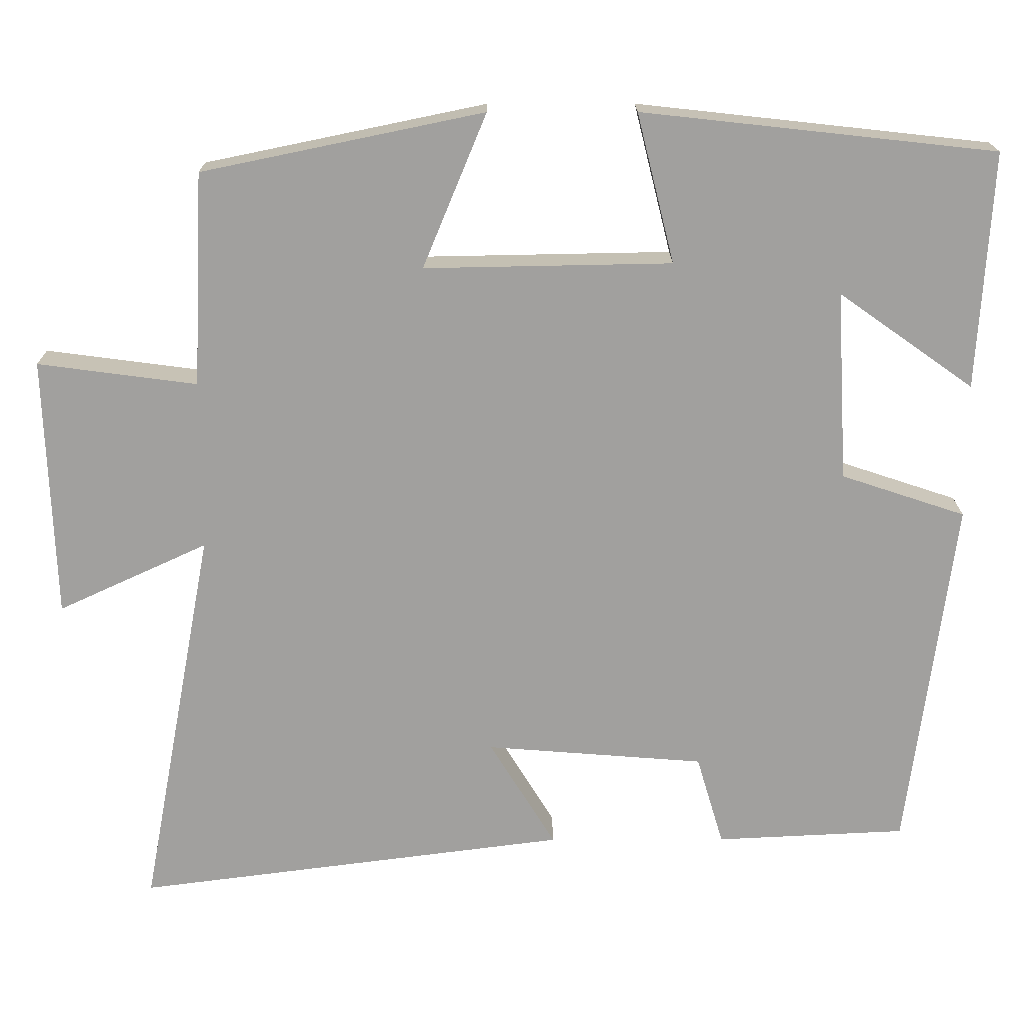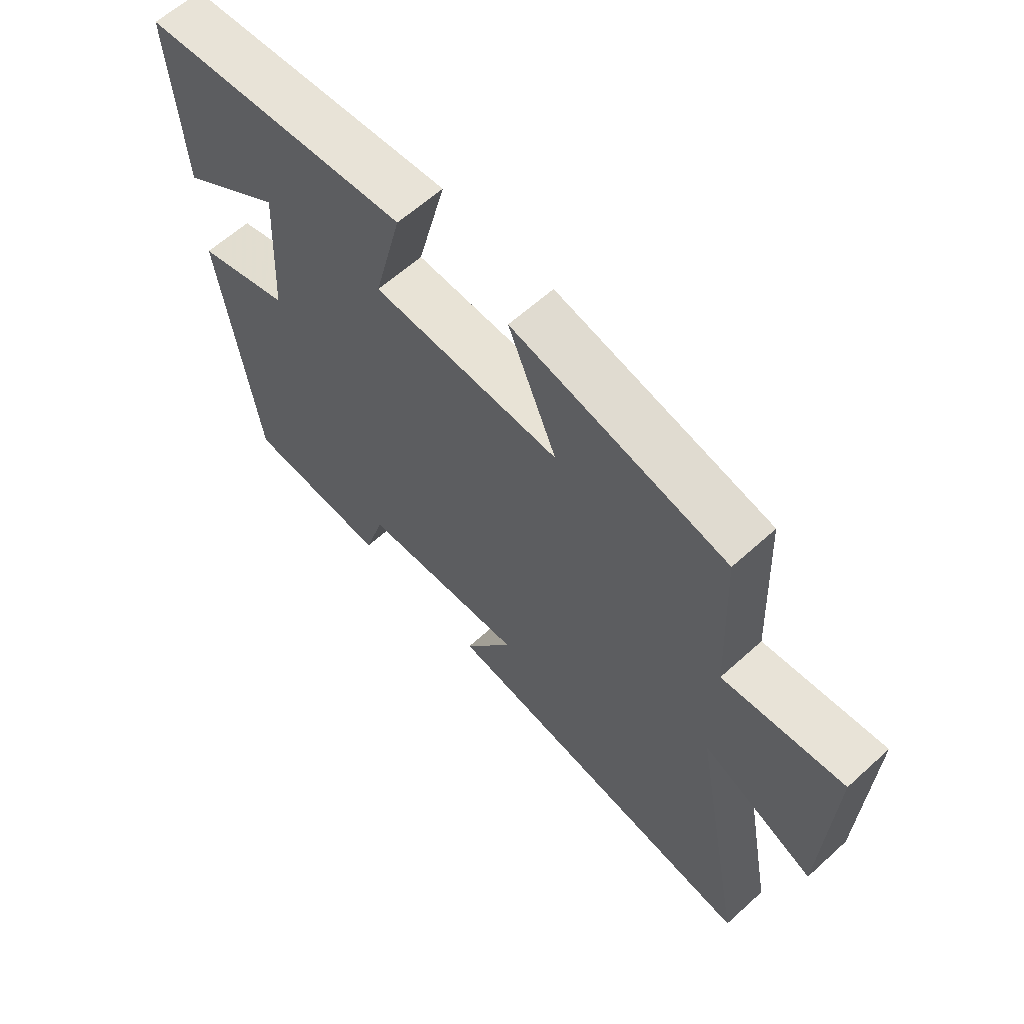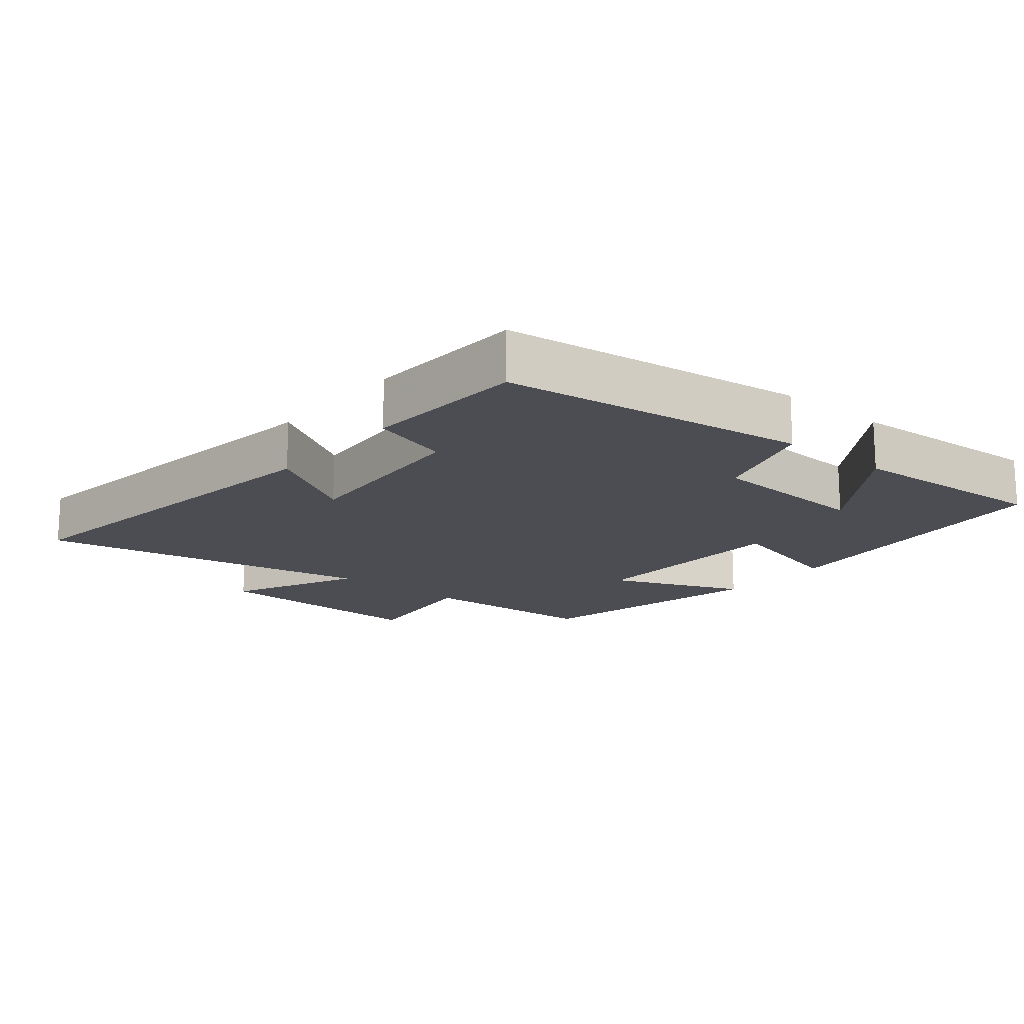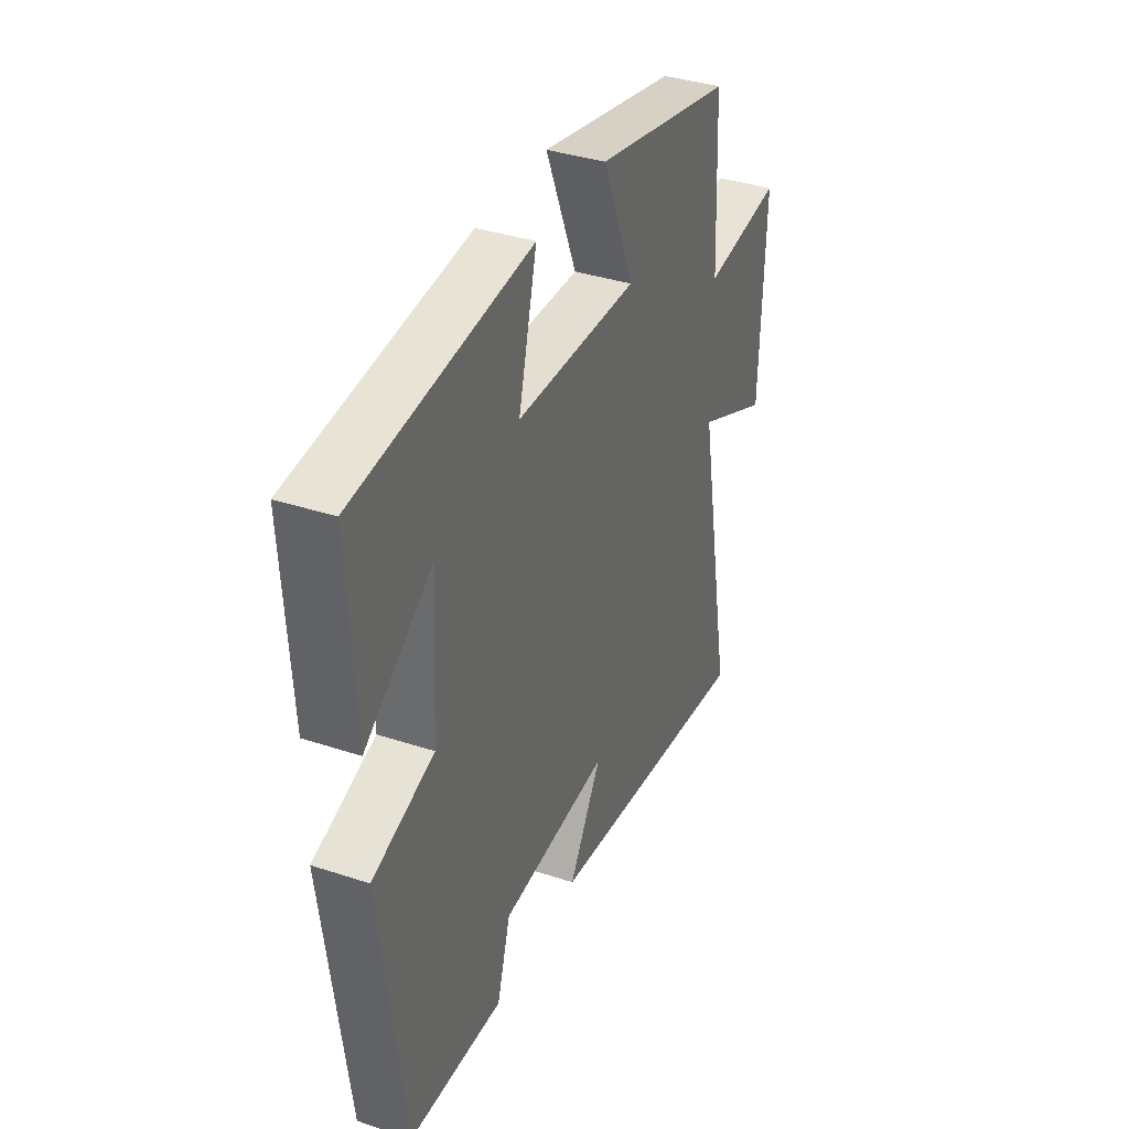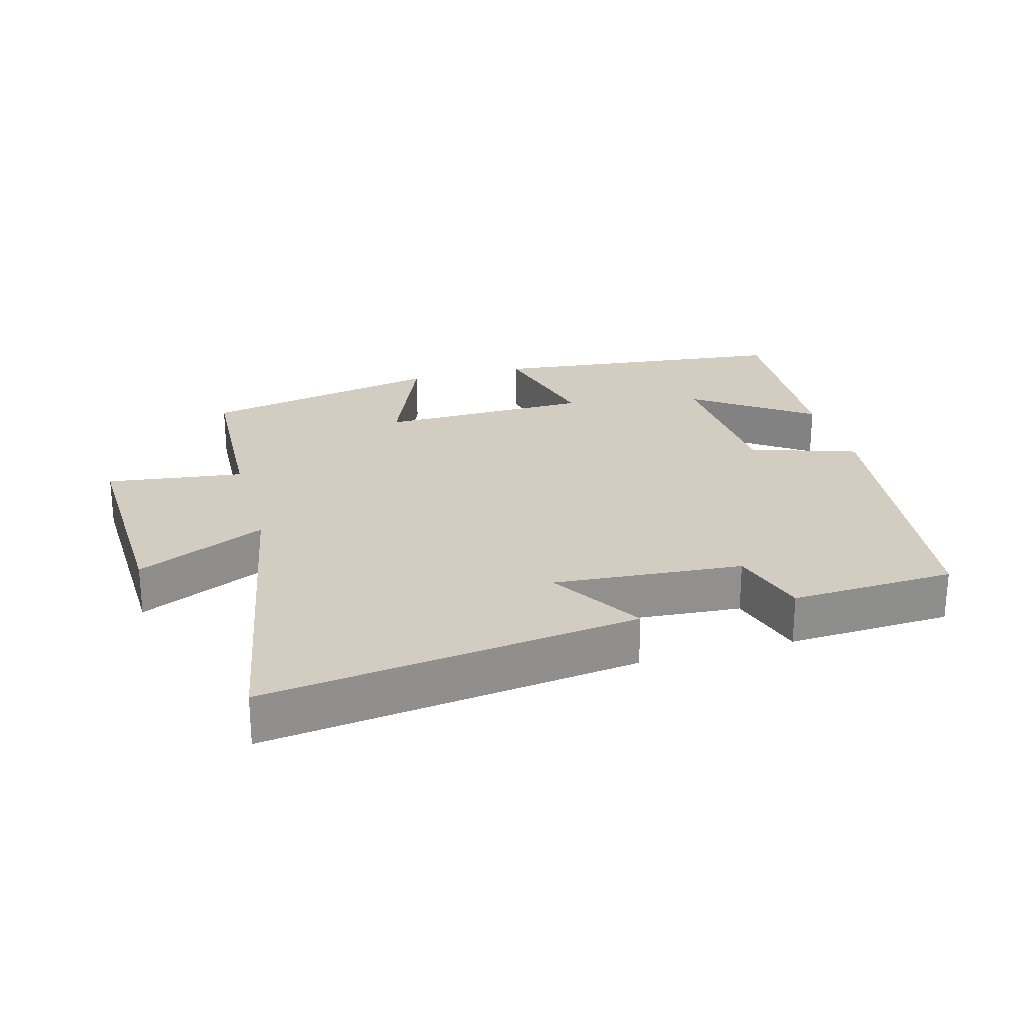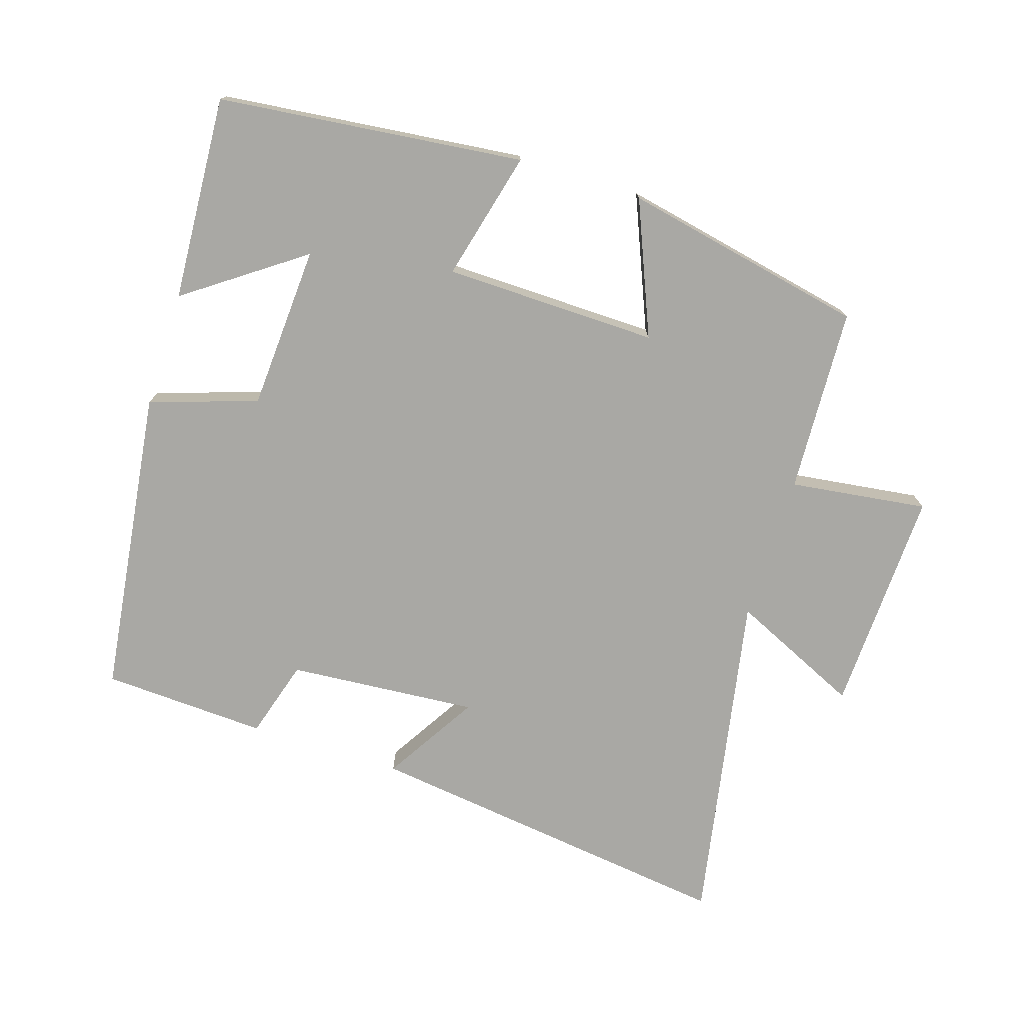
<metadata>
{"format":"obj","ext":"obj","renderer":"f3d","projection":"perspective","resolution":1024,"background":"white","views":[{"elev":18.2,"azim":179.7,"up":"+Z"},{"elev":62.0,"azim":47.4,"up":"+Z"},{"elev":-16.3,"azim":-129.7,"up":"+Y"},{"elev":36.8,"azim":-66.9,"up":"+Z"},{"elev":24.6,"azim":164.5,"up":"+Y"},{"elev":-74.9,"azim":-17.6,"up":"+Y"}]}
</metadata>
<code>
v -0.518 0.07 0.45
v -0.063 0.07 0.5
v -0.111 0.07 0.308
v 0.207 0.07 0.302
v 0.125 0.07 0.5
v 0.487 0.07 0.425
v 0.5 0.07 0.15
v 0.705 0.07 0.177
v 0.693 0.07 -0.159
v 0.5 0.07 -0.07
v 0.594 0.07 -0.572
v 0.037 0.07 -0.5
v 0.122 0.07 -0.361
v -0.16 0.07 -0.383
v -0.195 0.07 -0.5
v -0.44 0.07 -0.488
v -0.5 0.07 -0.029
v -0.34 0.07 0.024
v -0.326 0.07 0.268
v -0.5 0.07 0.145
v -0.518 0 0.45
v -0.063 0 0.5
v -0.111 0 0.308
v 0.207 0 0.302
v 0.125 0 0.5
v 0.487 0 0.425
v 0.5 0 0.15
v 0.705 0 0.177
v 0.693 0 -0.159
v 0.5 0 -0.07
v 0.594 0 -0.572
v 0.037 0 -0.5
v 0.122 0 -0.361
v -0.16 0 -0.383
v -0.195 0 -0.5
v -0.44 0 -0.488
v -0.5 0 -0.029
v -0.34 0 0.024
v -0.326 0 0.268
v -0.5 0 0.145
f 19 20 1 2
f 18 19 2 3
f 15 16 17 18
f 14 15 18 3
f 13 14 3 4
f 10 11 12 13
f 10 13 4
f 7 8 9 10
f 6 7 10
f 4 5 6 10
f 22 21 40 39
f 23 22 39 38
f 38 37 36 35
f 23 38 35 34
f 24 23 34 33
f 33 32 31 30
f 24 33 30
f 30 29 28 27
f 30 27 26
f 30 26 25 24
f 1 21 22 2
f 2 22 23 3
f 3 23 24 4
f 4 24 25 5
f 5 25 26 6
f 6 26 27 7
f 7 27 28 8
f 8 28 29 9
f 9 29 30 10
f 10 30 31 11
f 11 31 32 12
f 12 32 33 13
f 13 33 34 14
f 14 34 35 15
f 15 35 36 16
f 16 36 37 17
f 17 37 38 18
f 18 38 39 19
f 19 39 40 20
f 20 40 21 1

</code>
